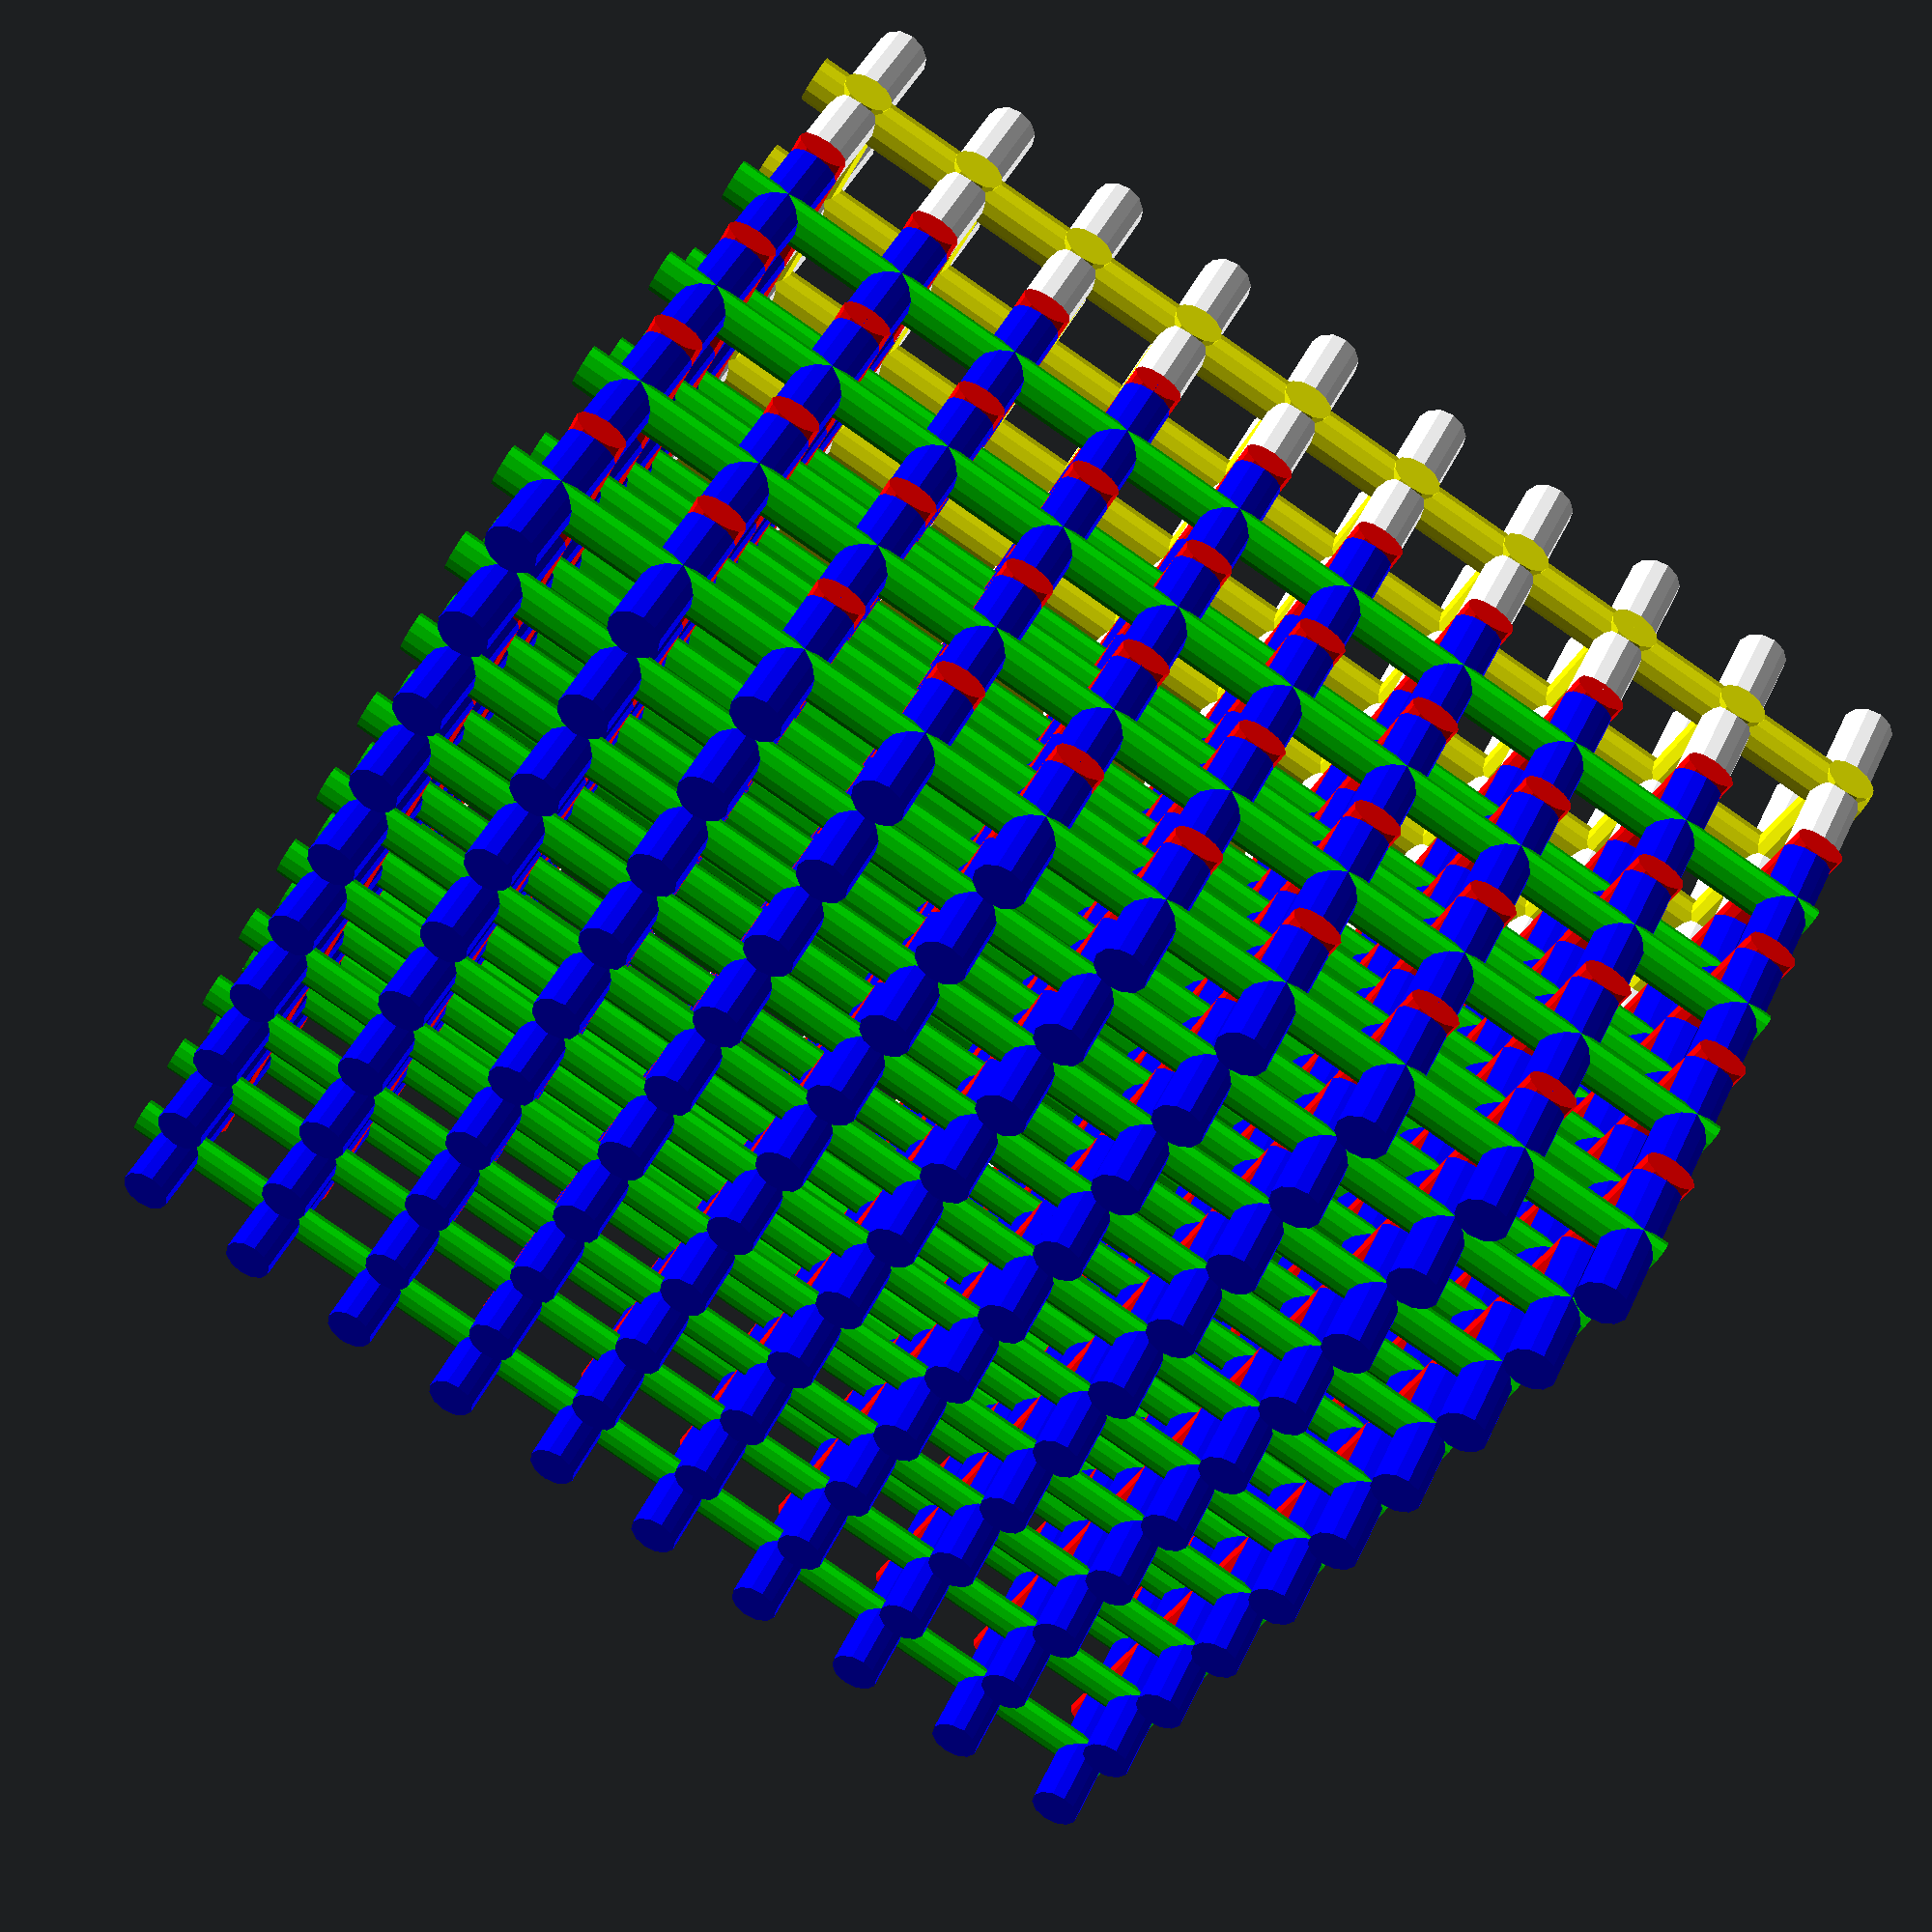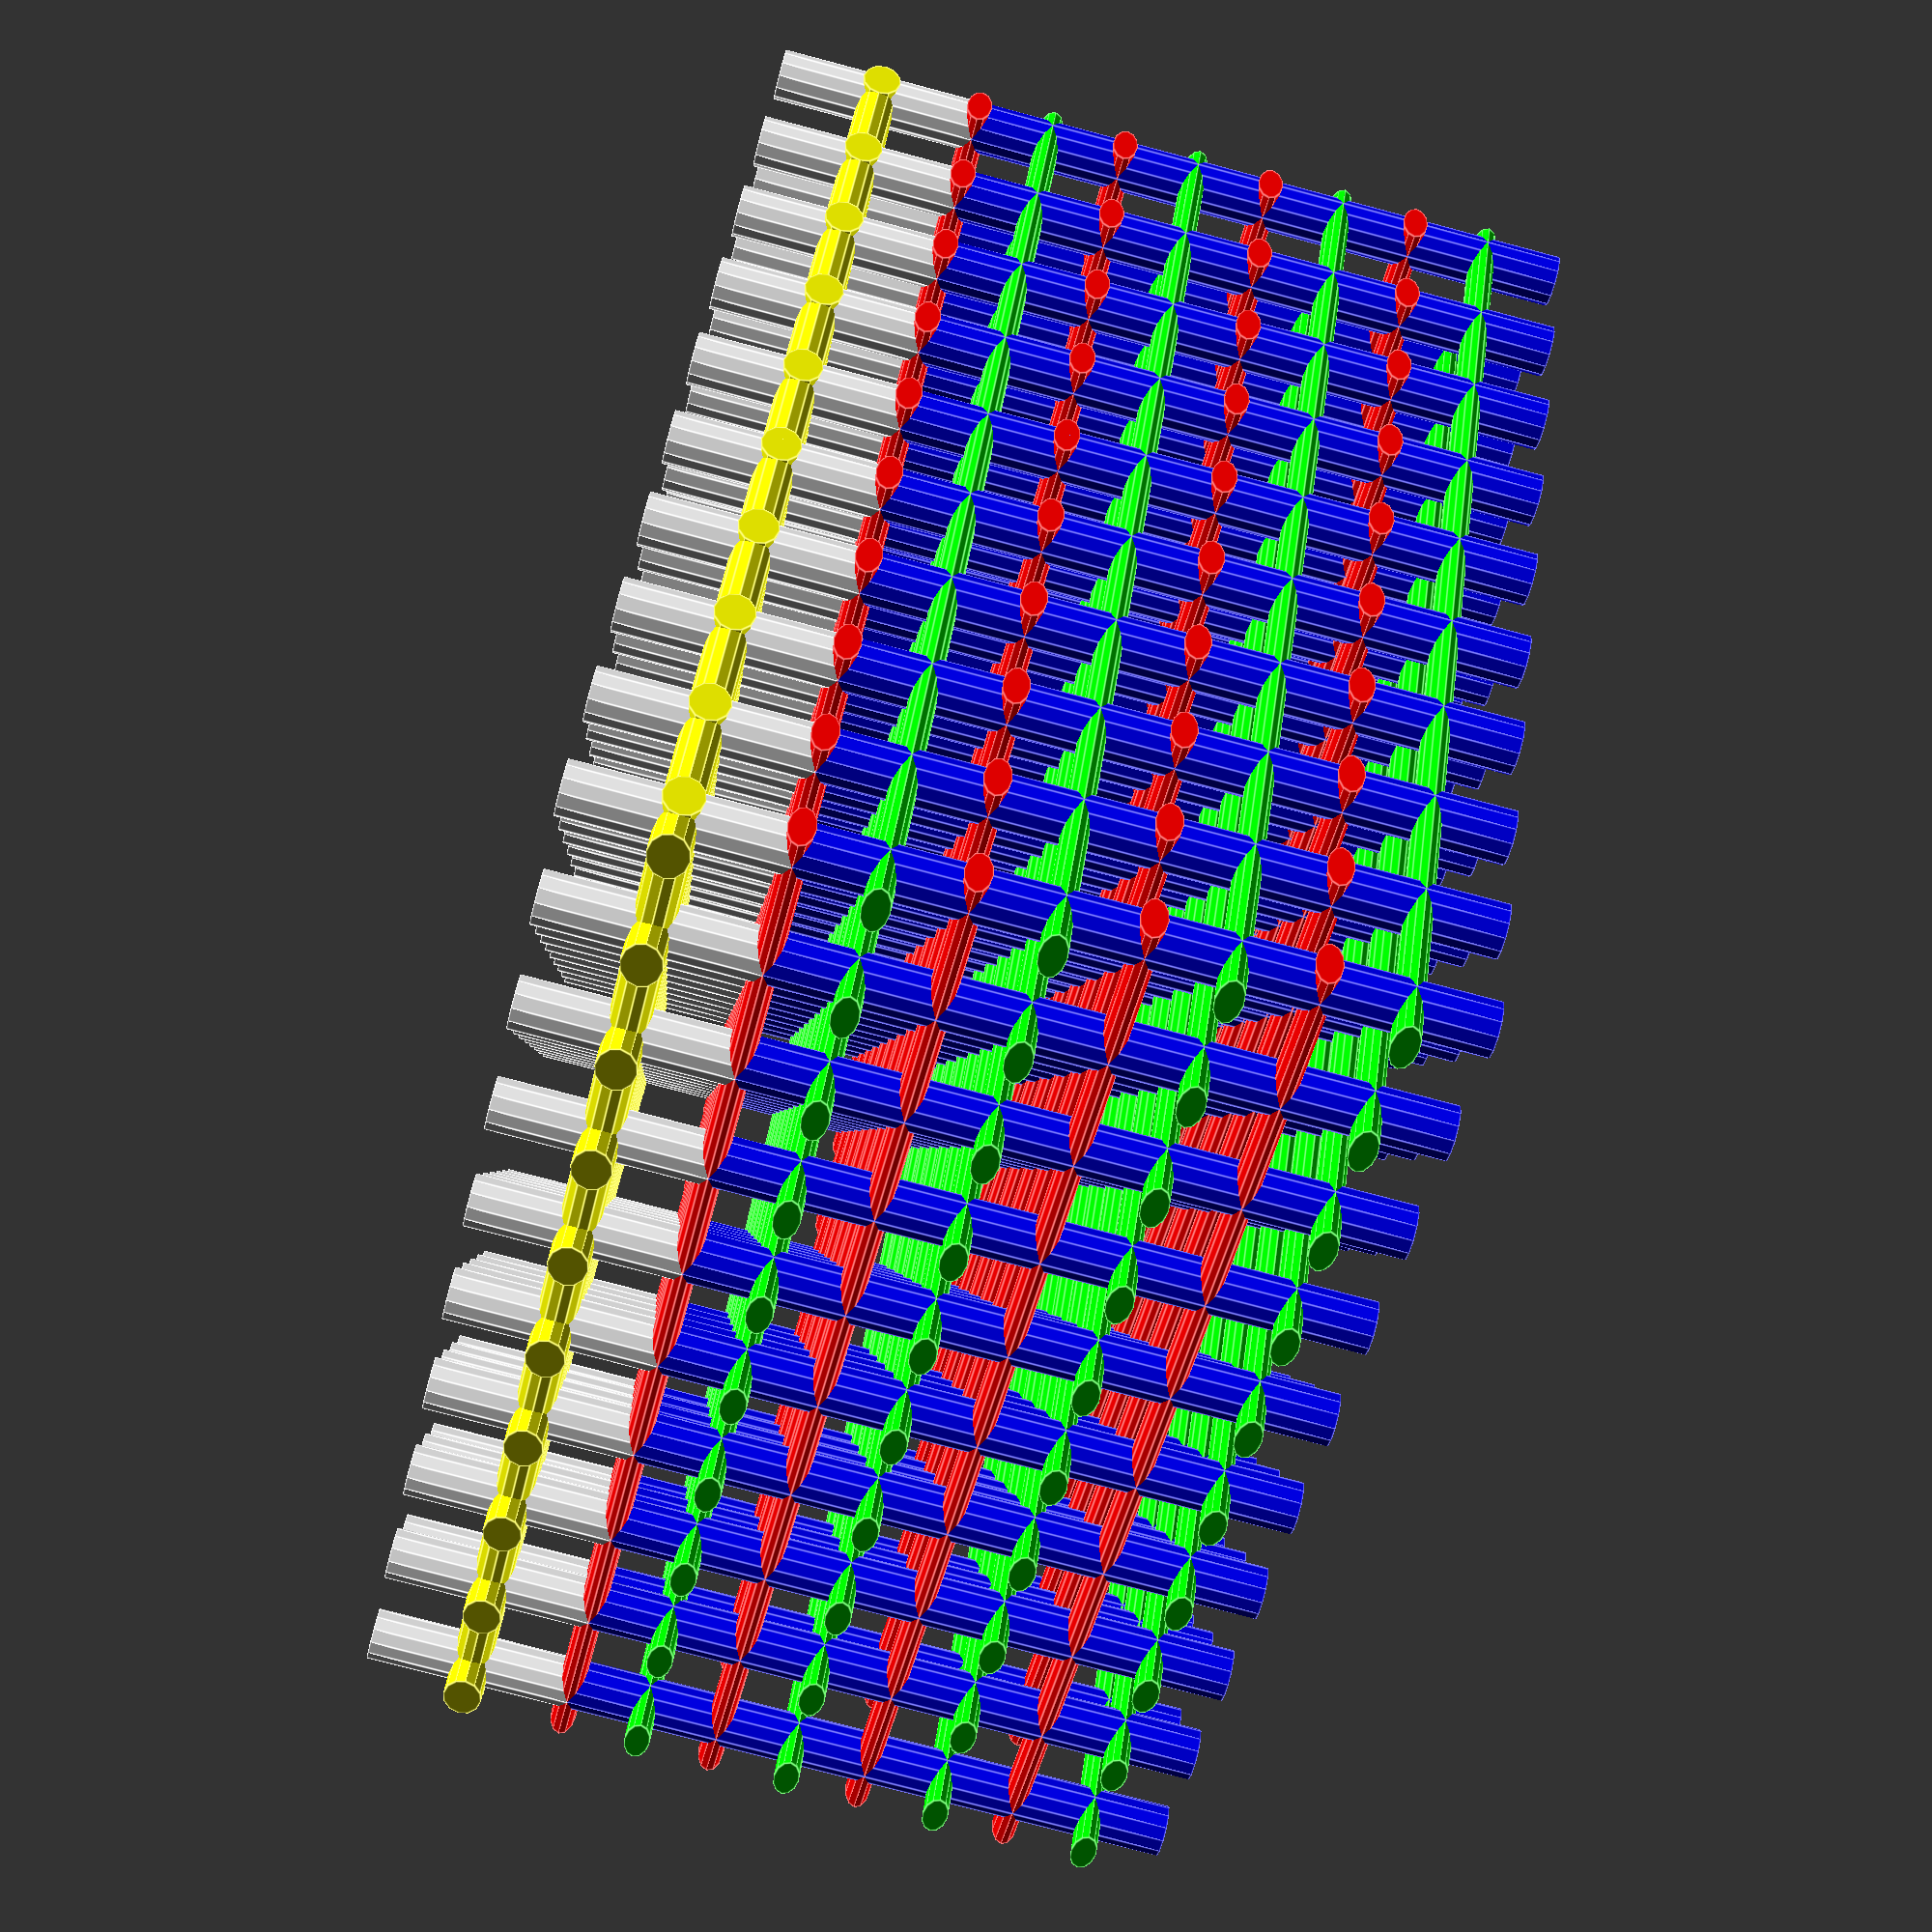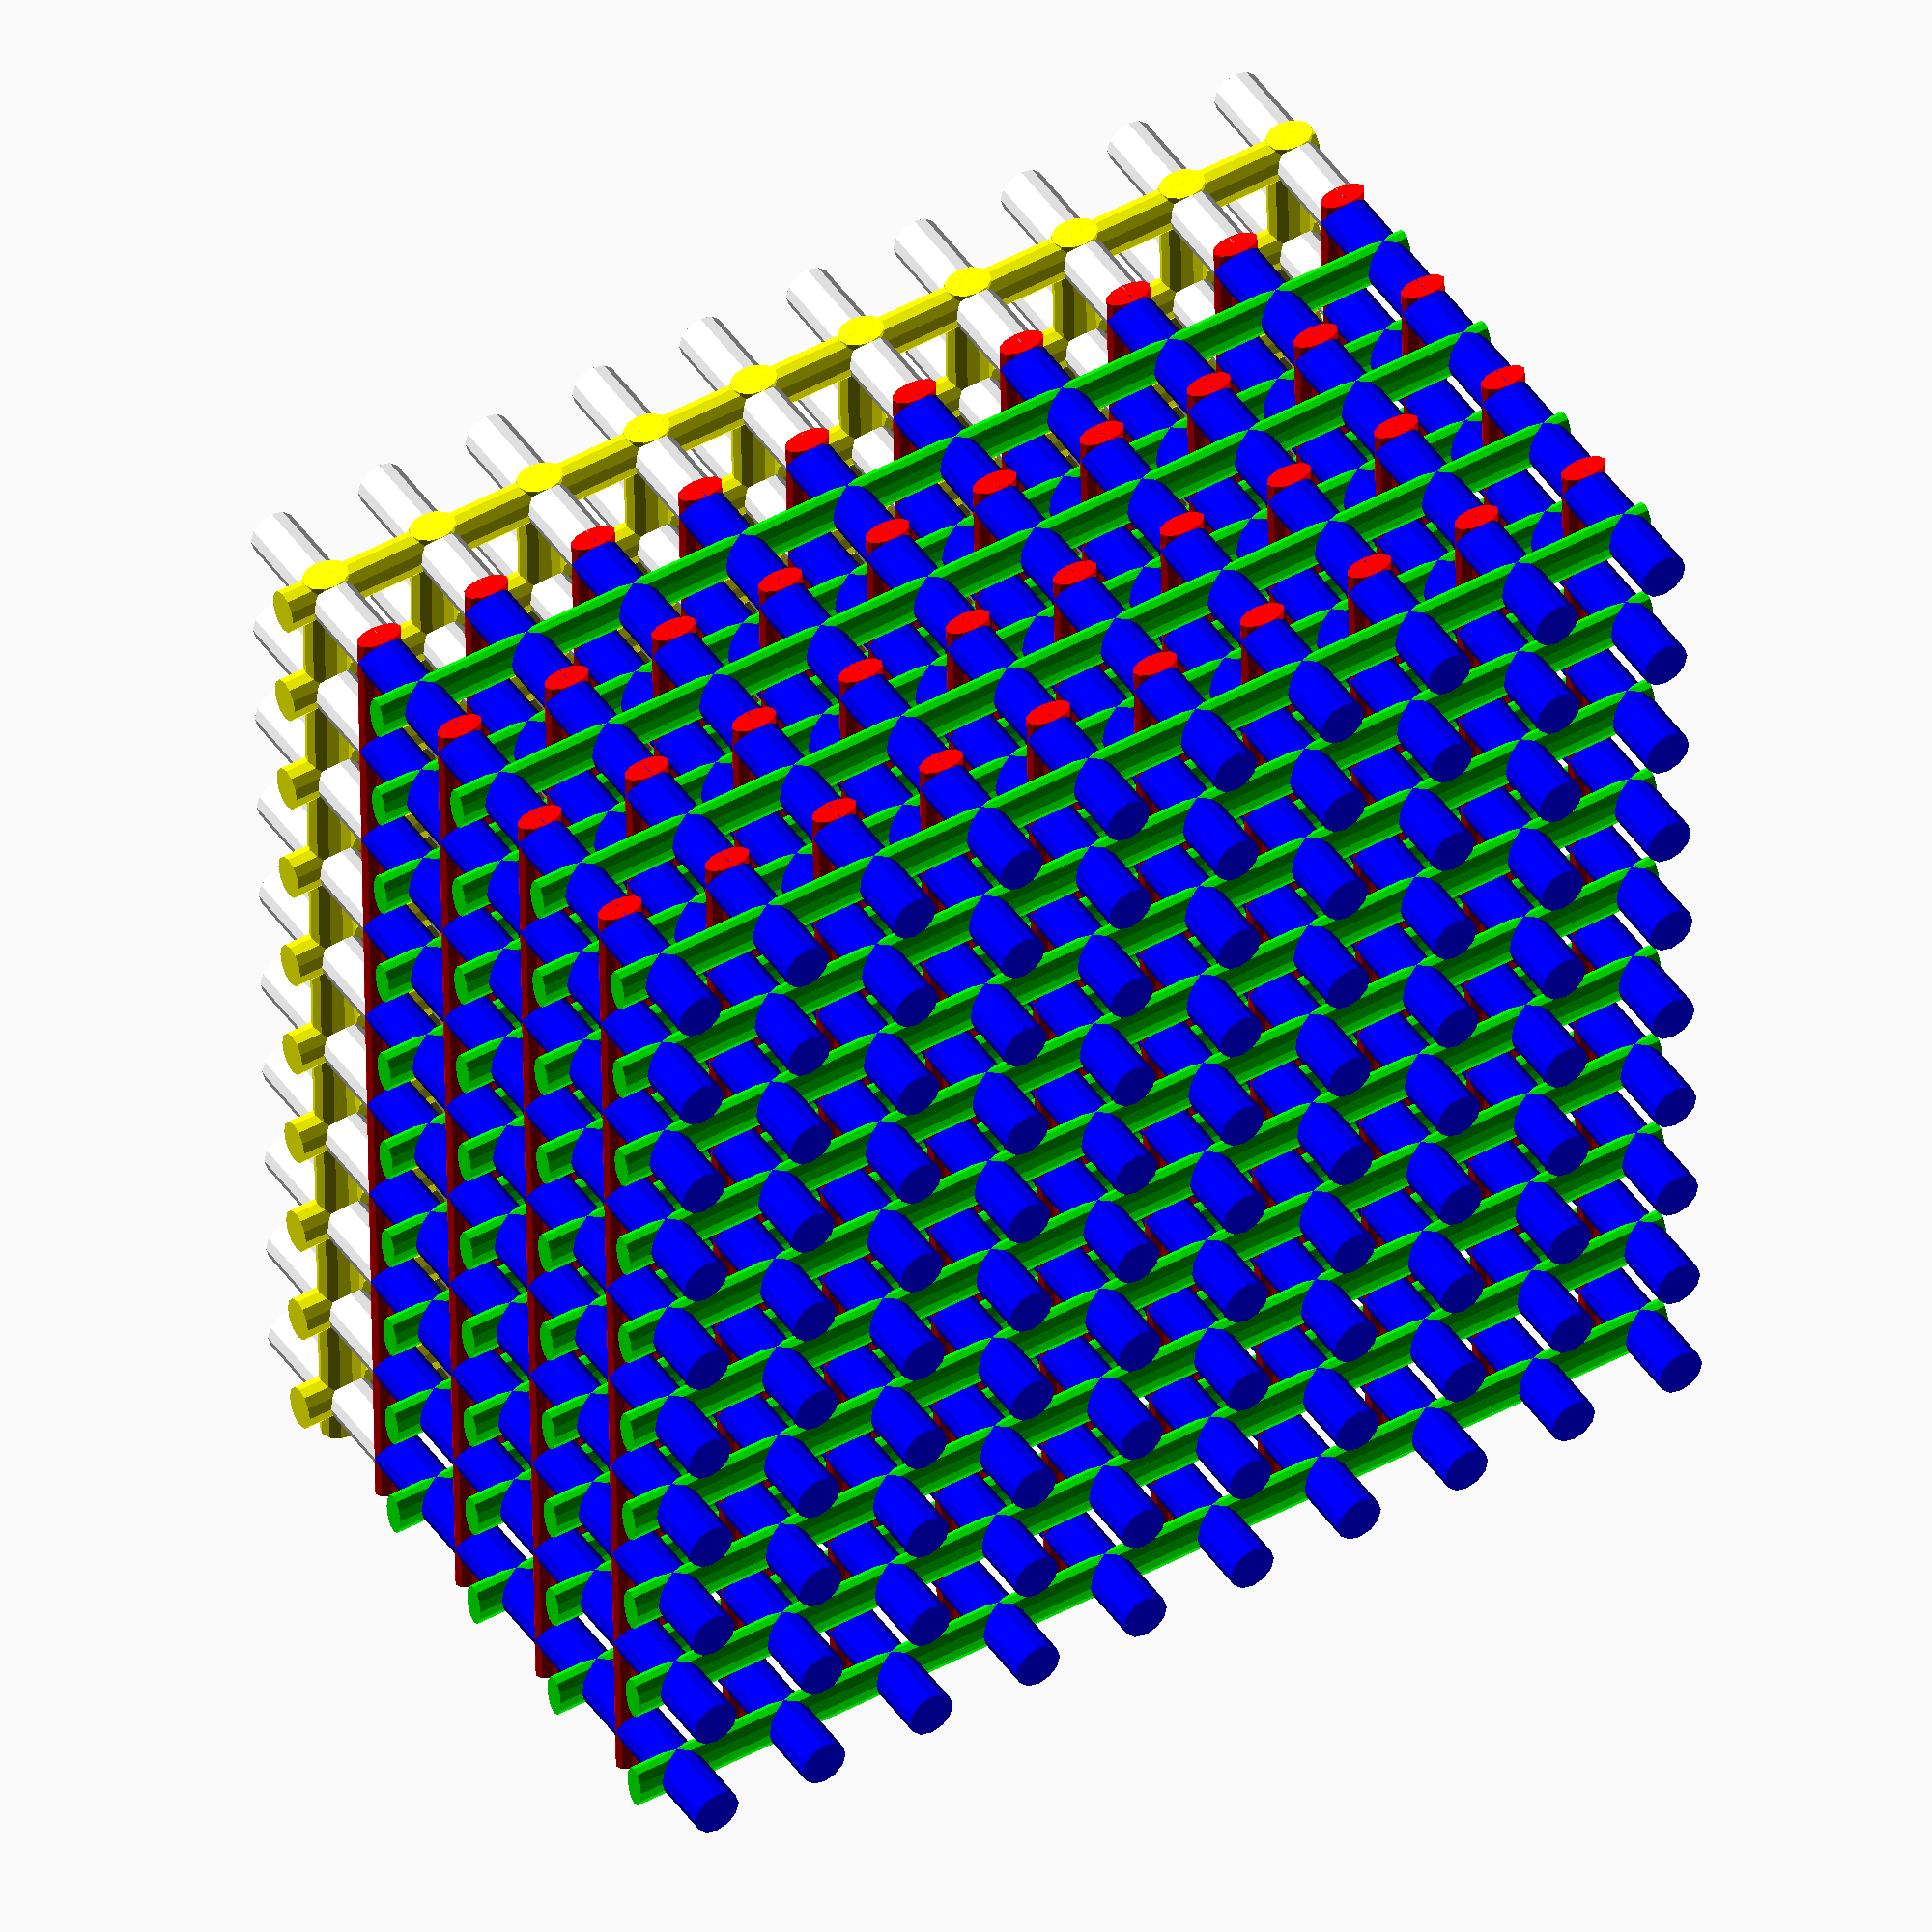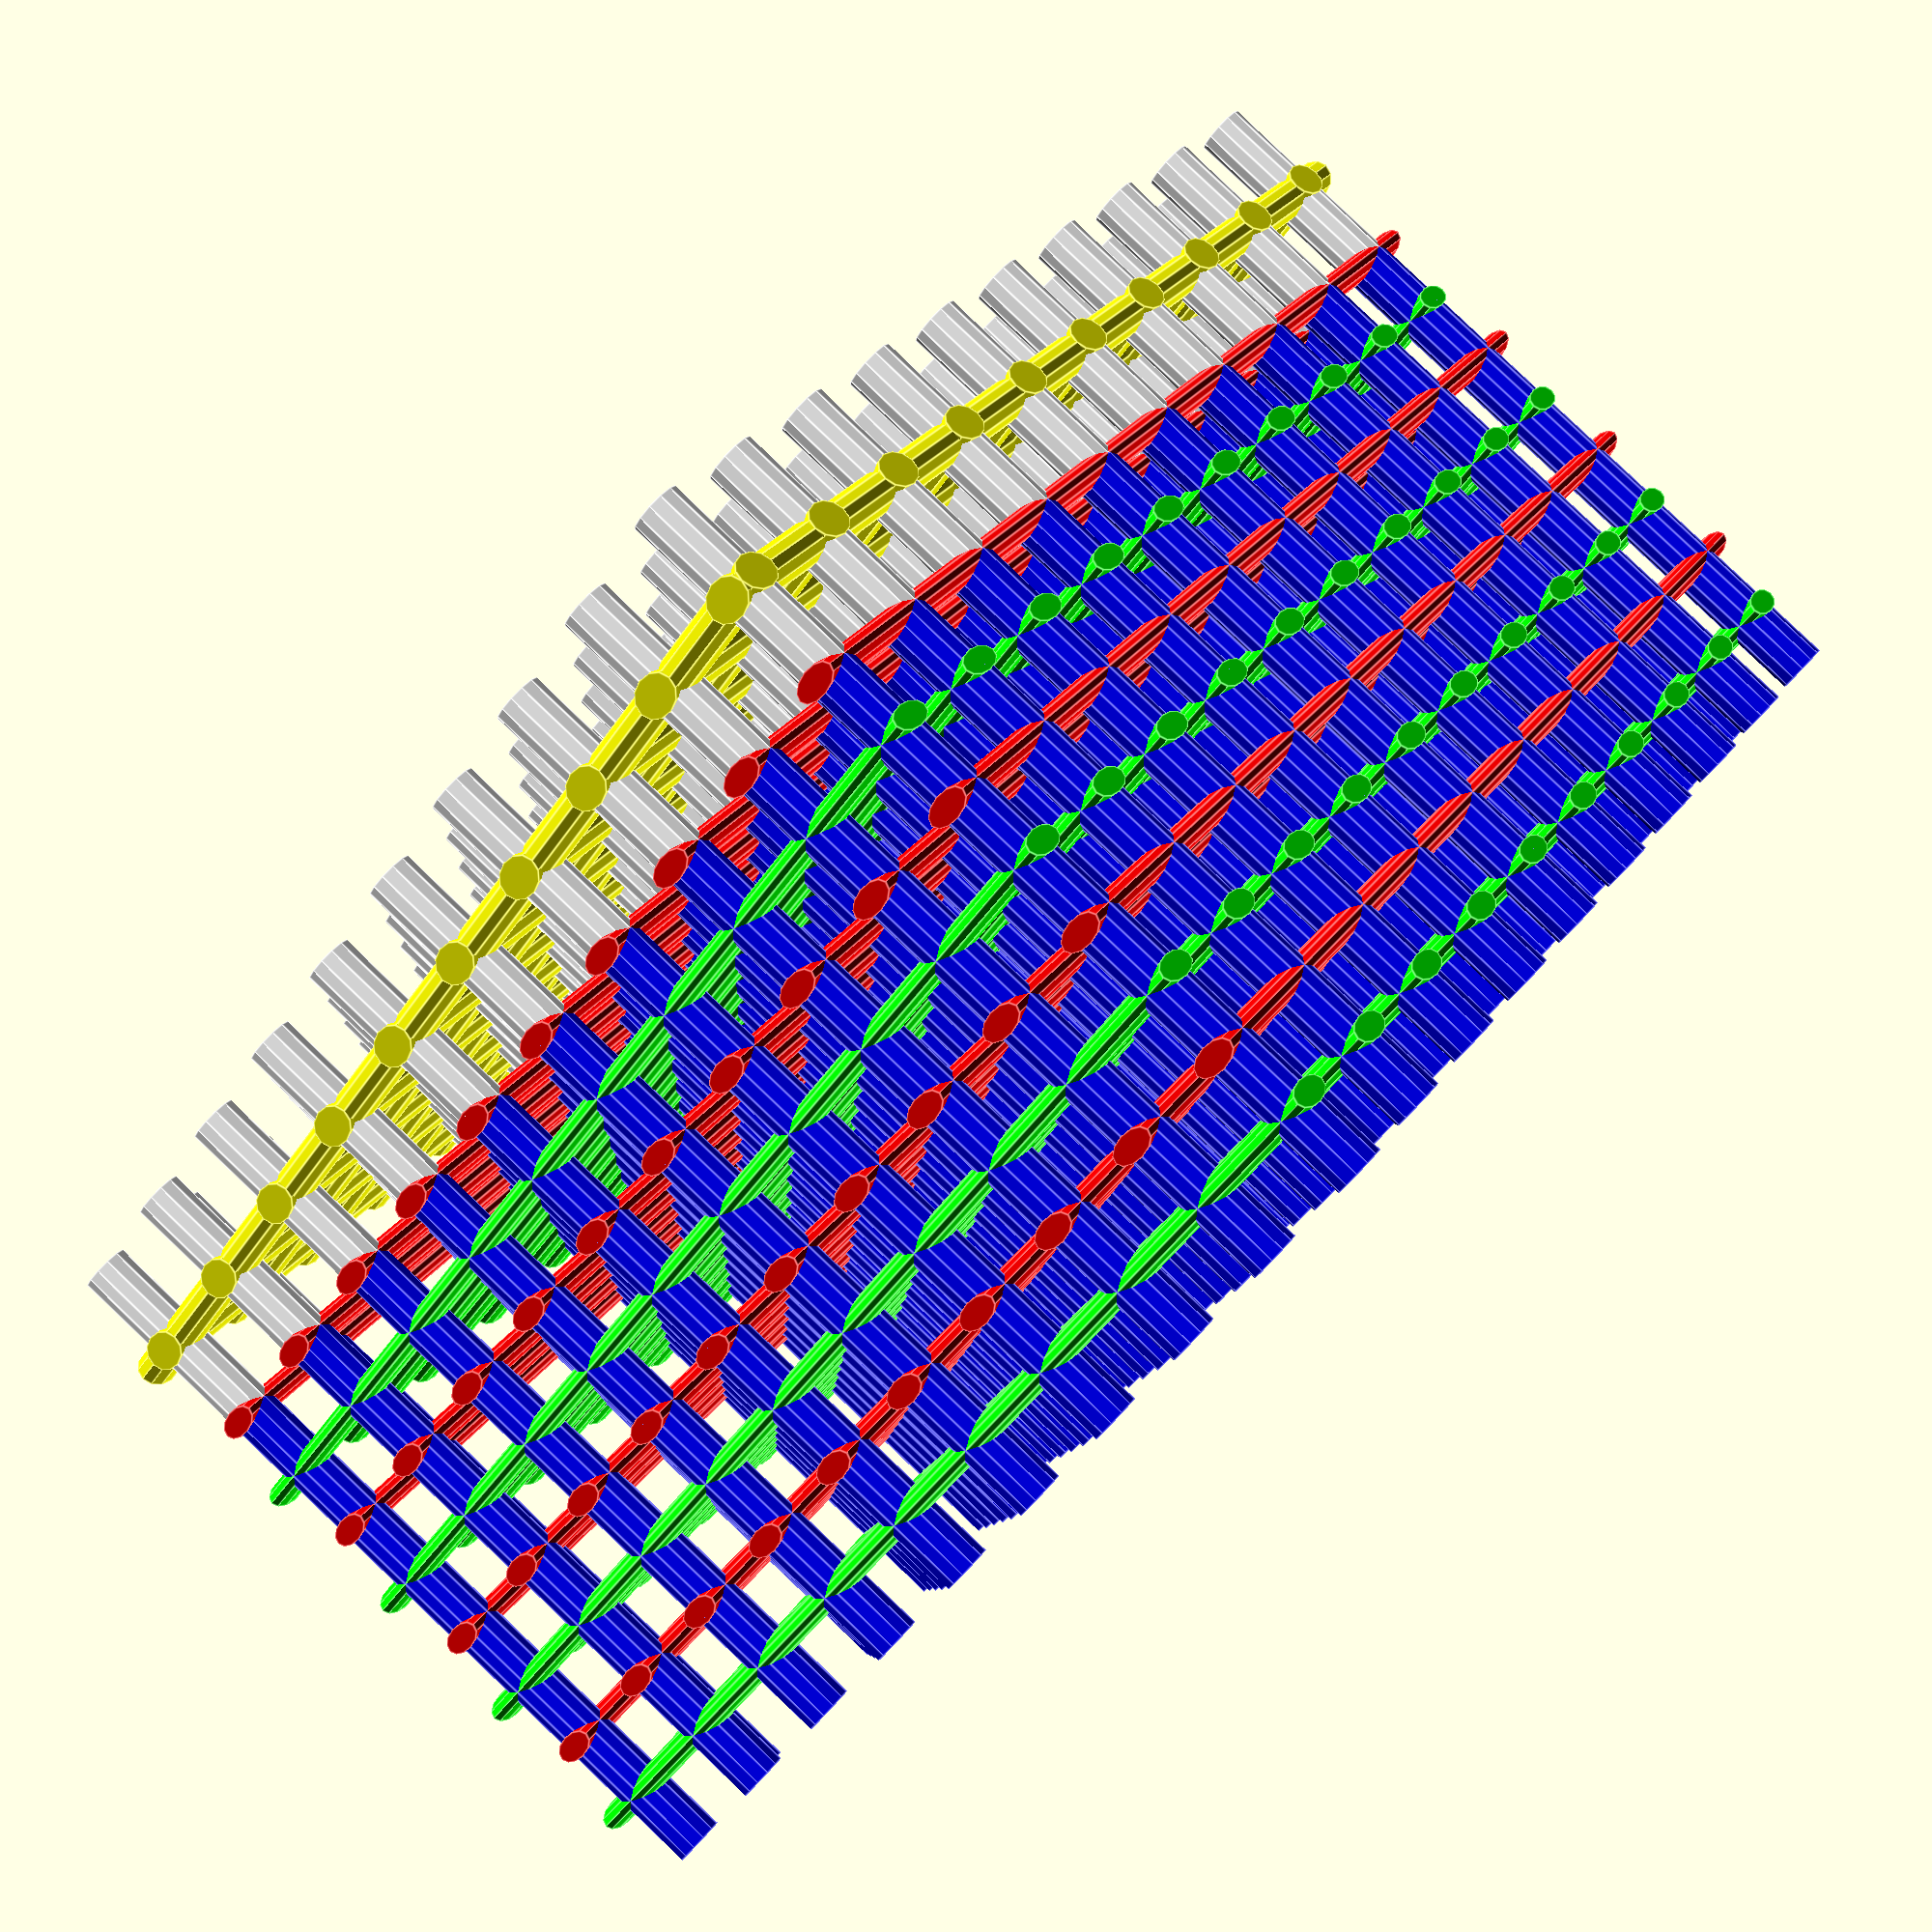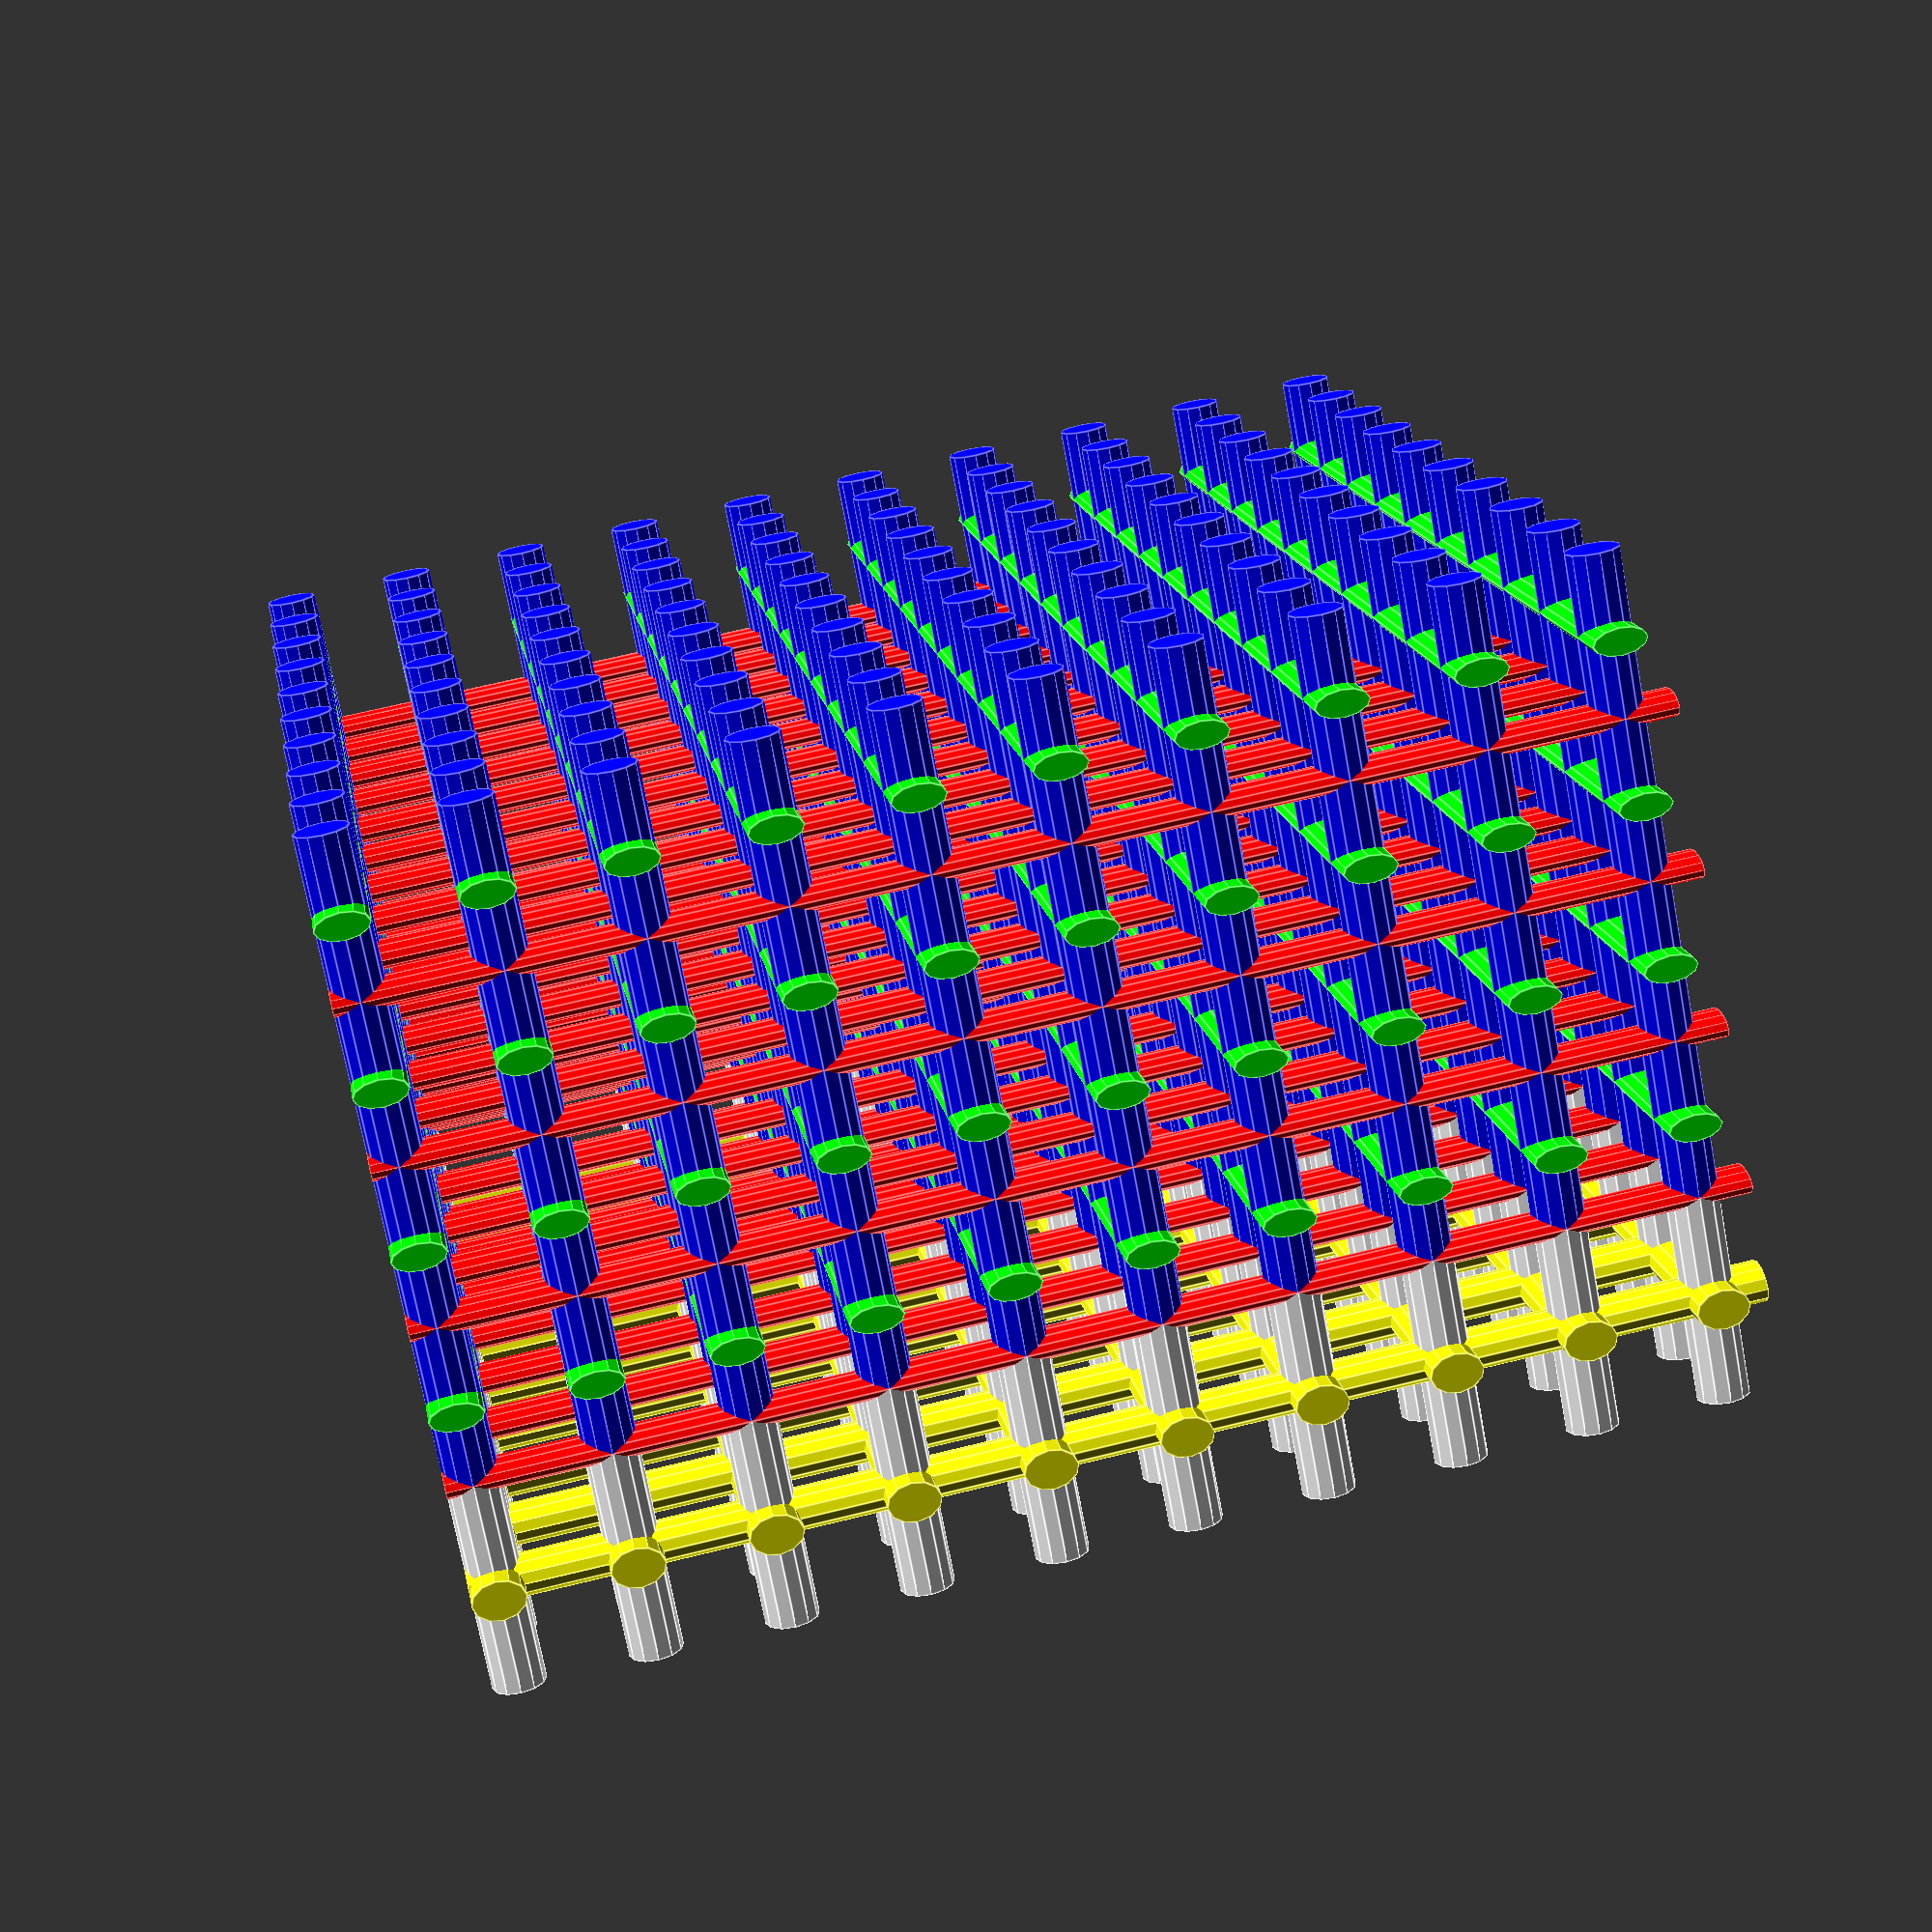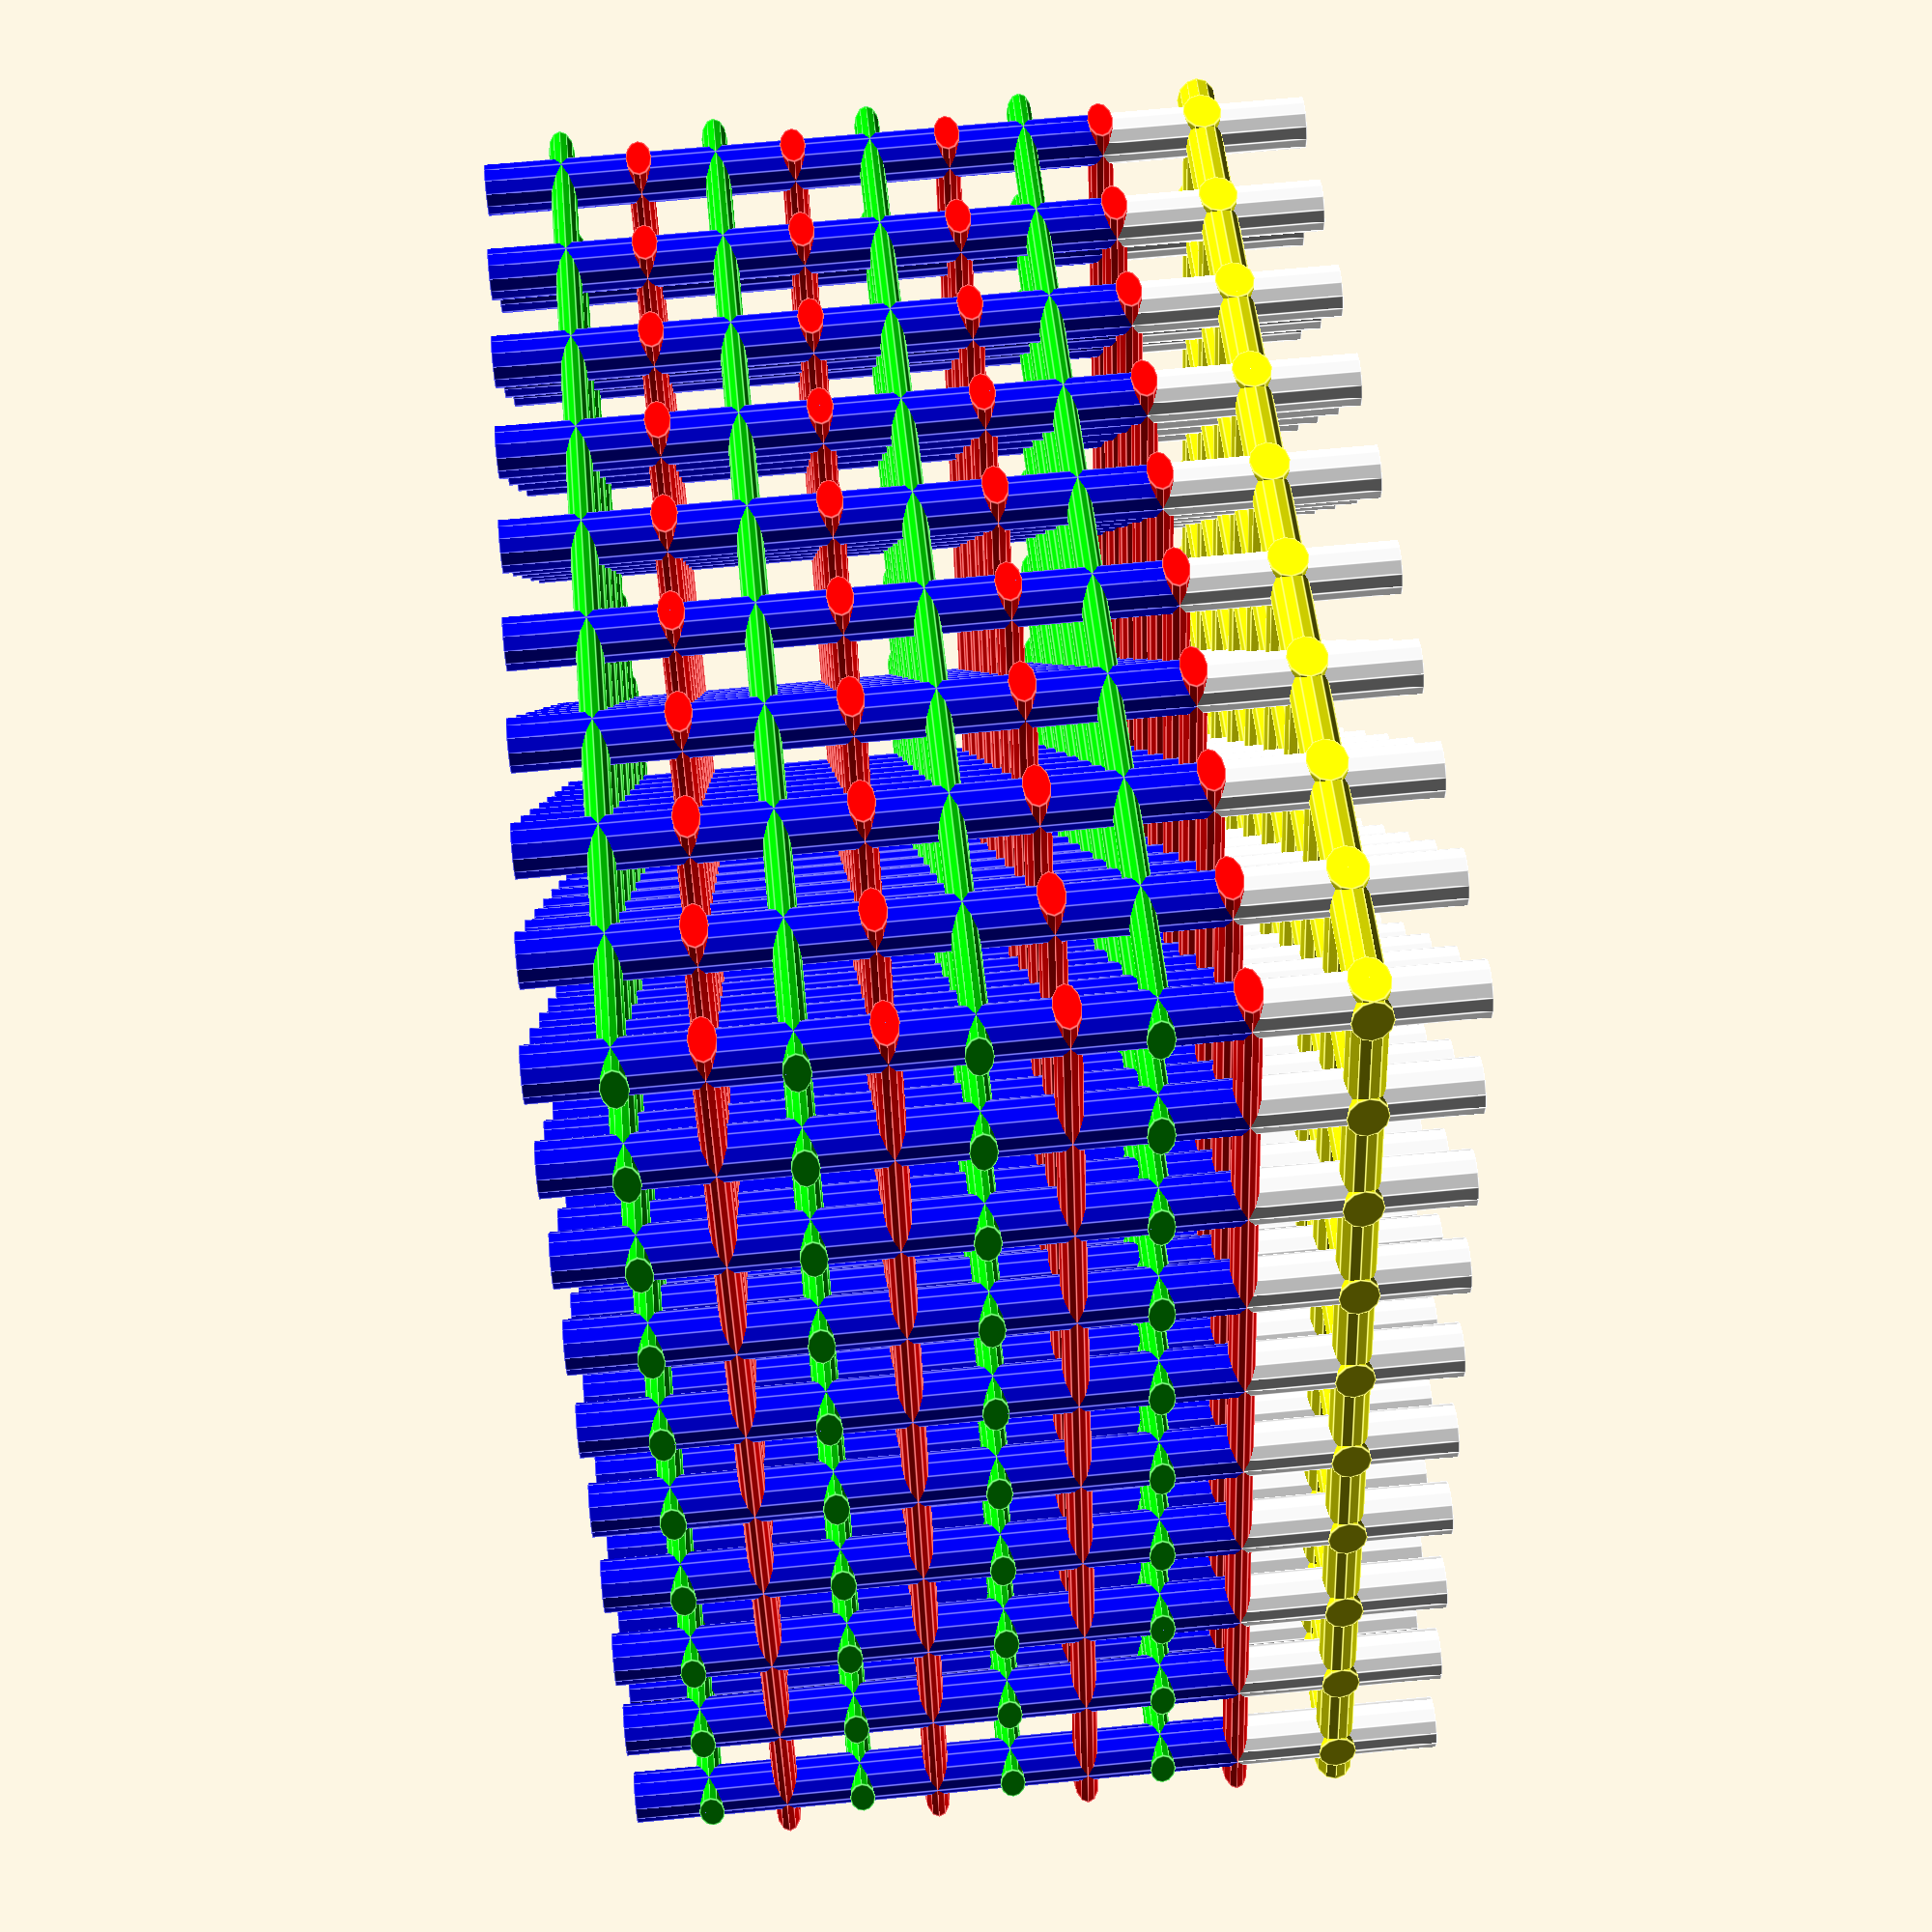
<openscad>
// global variables
size_x = 12;
size_y = 12;
size_z = 5;
$fn = 12;


support_height = 2;

sX = -size_x/2;
fX =  size_x/2;
sY = -size_y/2;
fY =  size_y/2;
sZ = 0;
fZ = size_z;

separator_height = 0.2;

diameter_x = 0.5;
diameter_y = 0.5;
diameter_z = 0.5;

x_raster = 2.5 * diameter_x;
y_raster = 2.5 * diameter_y;
z_raster = 1.5 * max(diameter_x, diameter_y, diameter_z);

module scaf05(){
    translate([0,0,support_height])
    union(){
    for (dz = [sZ:(2*z_raster):fZ])
    translate([0,0,dz]){
    // Y-oriented, X-translated nodes
        for (dx = [sX:x_raster:fX]){
            translate([dx,-diameter_y/2,0])
            rotate(90, [1,0,0])
            color([1,0,0])
            scale([1,.5,1])
            cylinder(h = size_y, d = diameter_x, center=true);
            }
        // X-oriented, Y-translated nodes
        translate([0,0, z_raster])    
        for (dy = [sY:y_raster:fY]){
            translate([-diameter_x/2,dy,0])
            rotate(90,[0,1,0])
            color([0,1,0])
            scale([.5,1,1])
            cylinder(h = size_x, d = diameter_y, center = true);
        }
    }
    for (dx = [sX:x_raster:fX])
    for (dy = [sY:y_raster:fY])
    {
        translate([dx,dy,0])
        color([0,0,1])
        cylinder(h = size_z+2*diameter_z, d = diameter_z);
        
    }
    for (dx = [sX:x_raster:fX])
    for (dy = [sY:y_raster:fY])
    //for (dz = [sZ:z_raster:fZ]) translate([dx, dy, dz]) sphere(0.12);

    for (dx = [sX:(x_raster):fX])
    for (dy = [sY:(y_raster):fY])
    {
        translate([dx,dy,-support_height])
        color([1,1,1])
        cylinder(h = support_height, d = diameter_z);
    }
    translate([0,0,-.5*support_height]){
    // Y-oriented, X-translated nodes
        for (dx = [sX:x_raster:fX]){
            translate([dx,-diameter_y/2,0])
            rotate(90, [1,0,0])
            color([1,1,0])
            scale([1,.75,1])
            cylinder(h = size_y, d = diameter_x, center=true);
            }
        // X-oriented, Y-translated nodes
        for (dy = [sY:y_raster:fY]){
            translate([-diameter_x/2,dy,0])
            rotate(90,[0,1,0])
            color([1,1,0])
            scale([.75,1,1])
            cylinder(h = size_x, d = diameter_y, center = true);
        }
    }
}}

translate([0, 0, 0]) scaf05();

</openscad>
<views>
elev=315.3 azim=206.0 roll=23.8 proj=p view=wireframe
elev=258.6 azim=239.0 roll=284.8 proj=p view=edges
elev=135.0 azim=359.0 roll=212.0 proj=o view=wireframe
elev=95.1 azim=318.3 roll=226.5 proj=p view=edges
elev=73.9 azim=80.9 roll=10.7 proj=p view=edges
elev=111.8 azim=340.7 roll=95.5 proj=p view=edges
</views>
